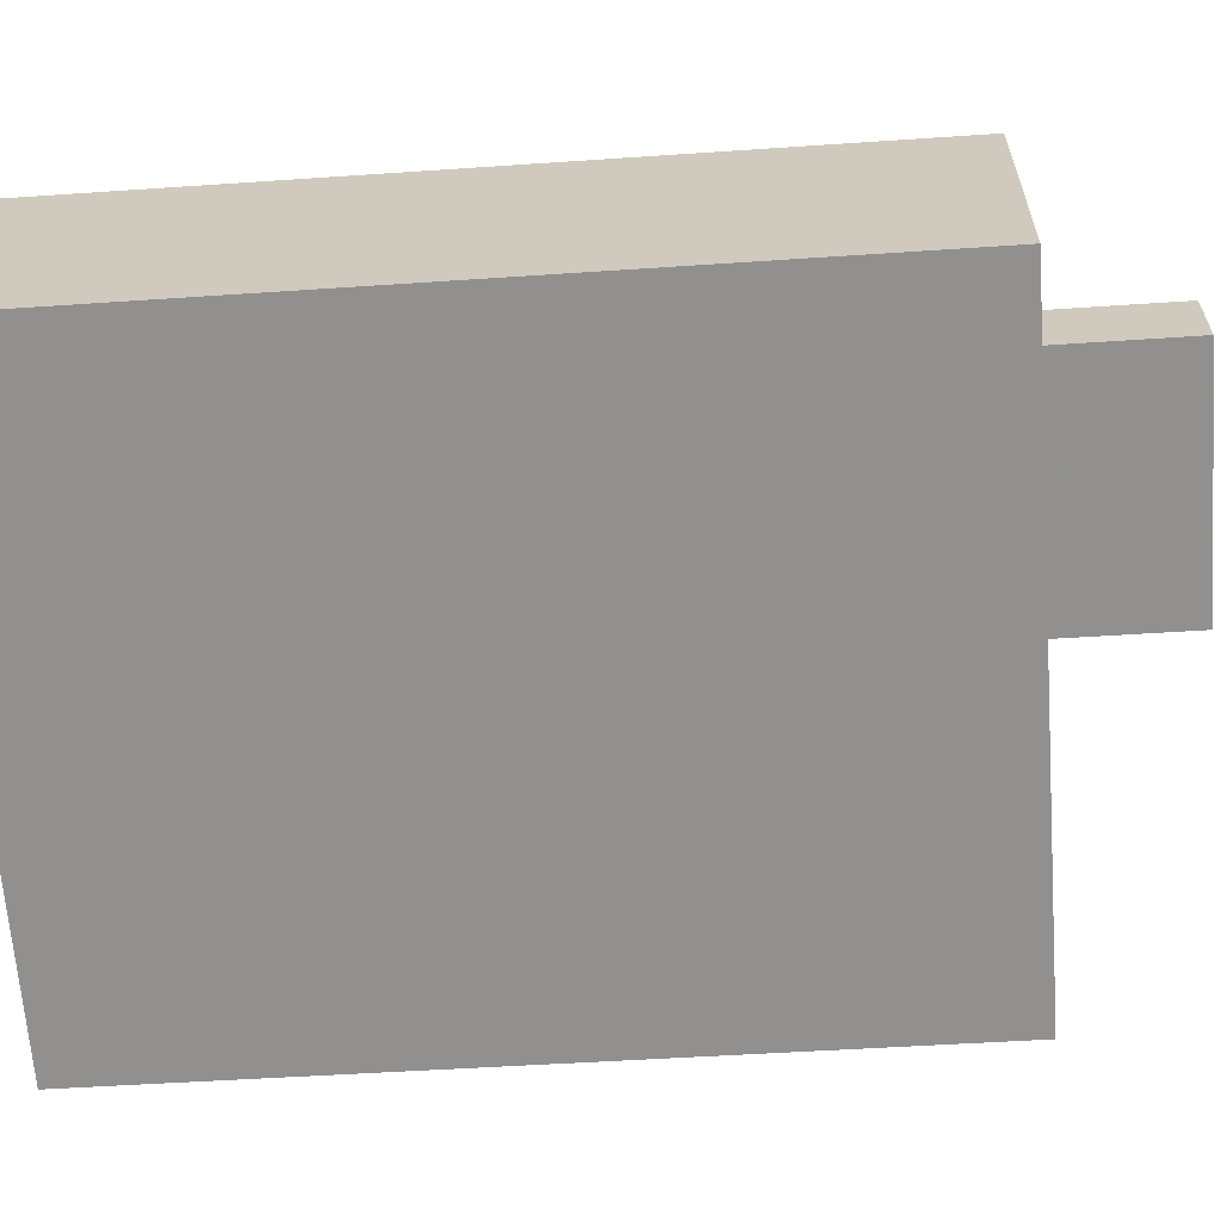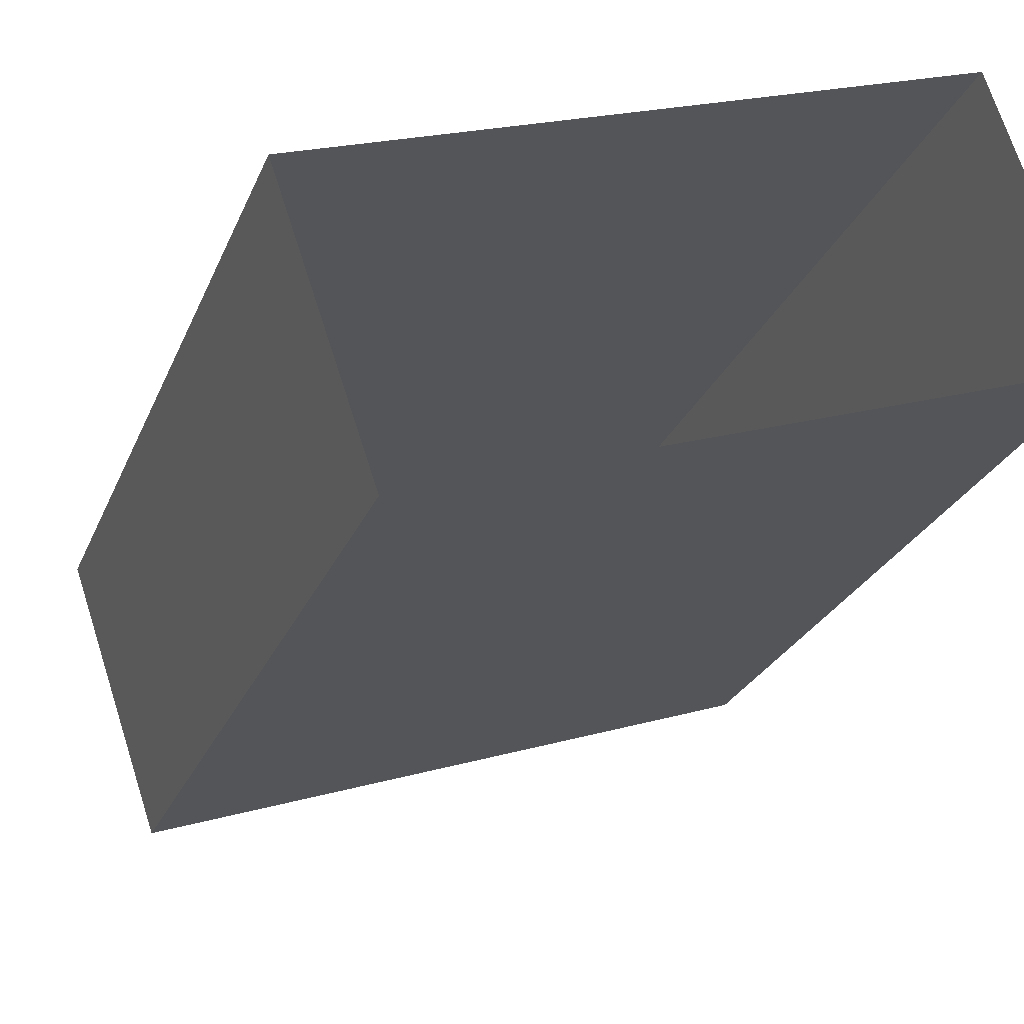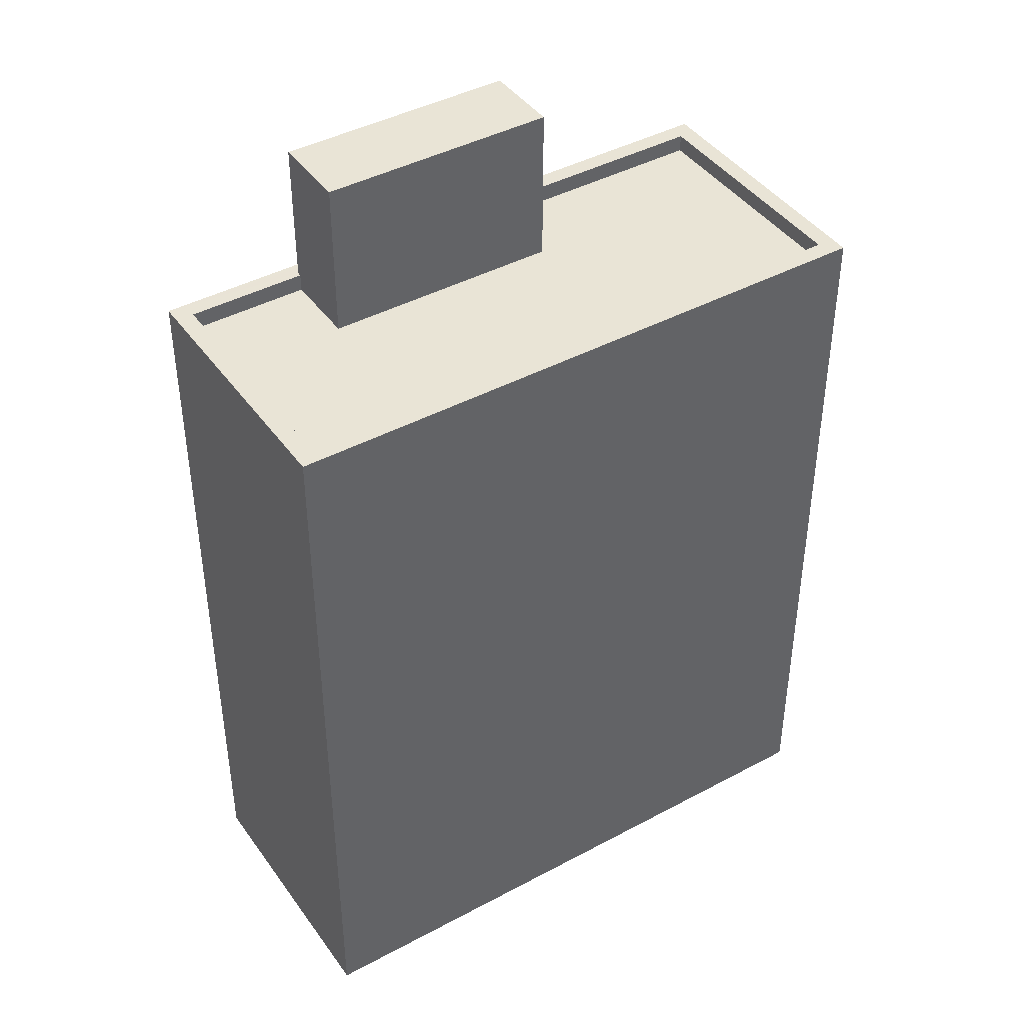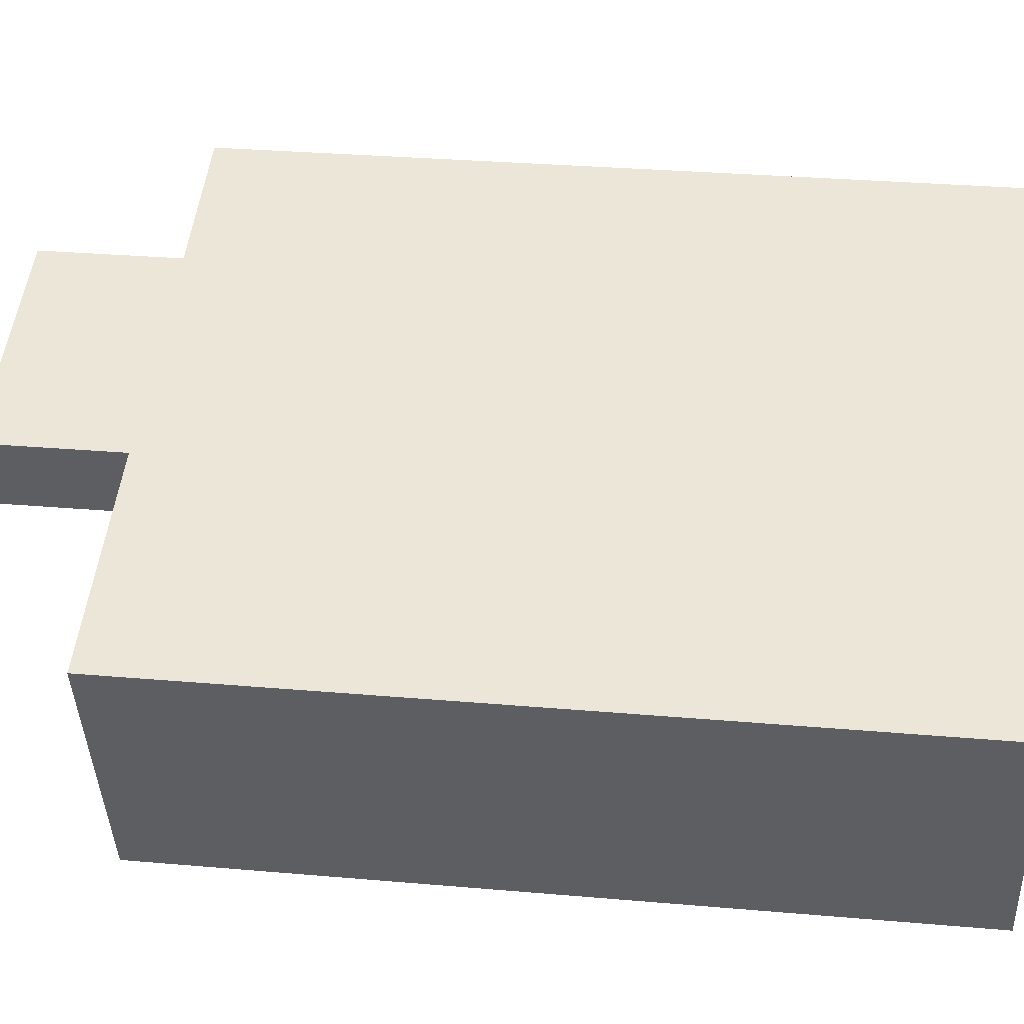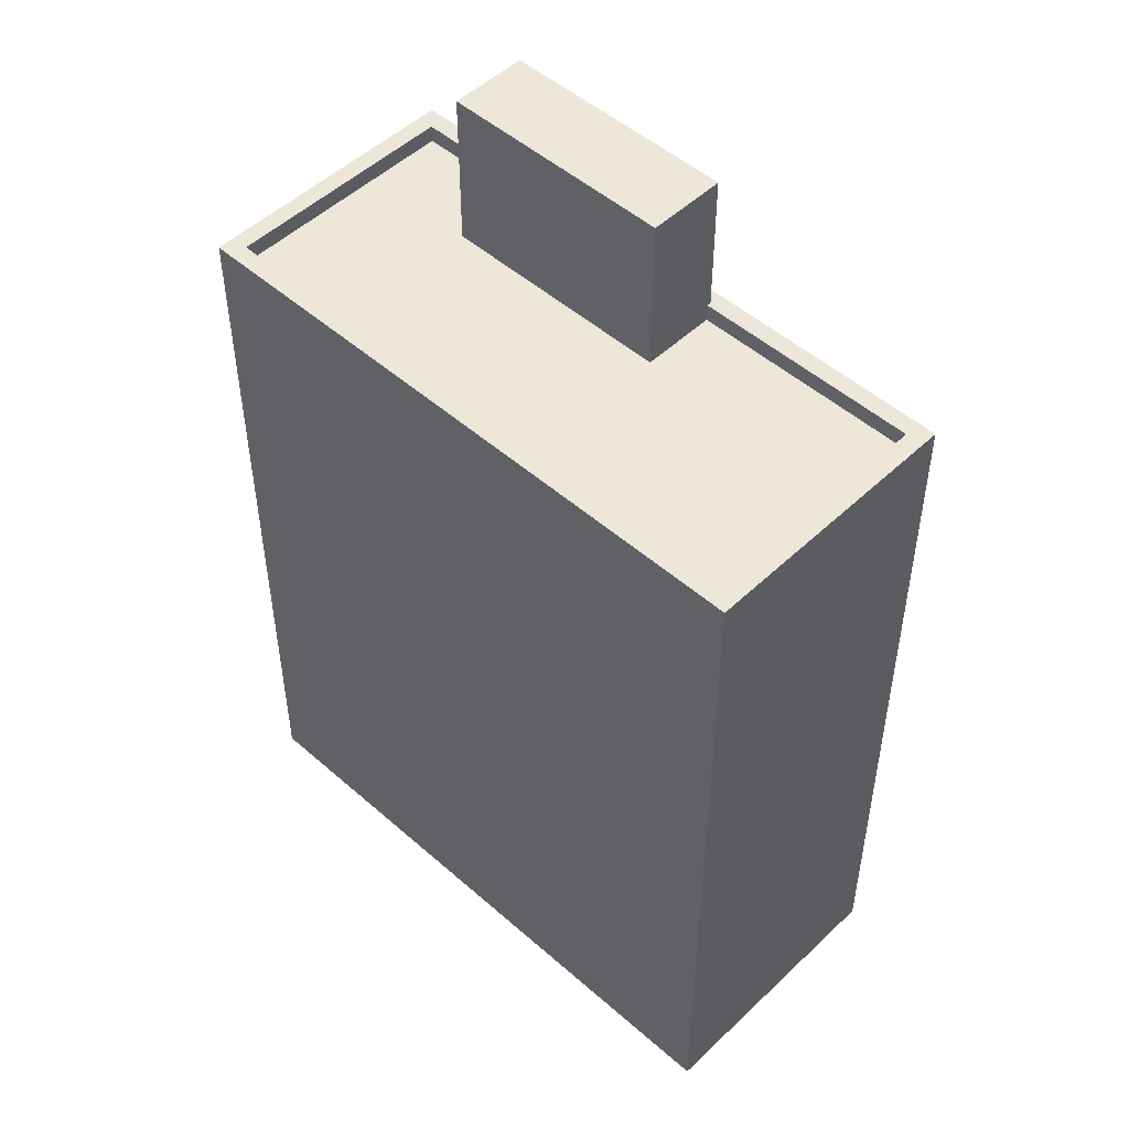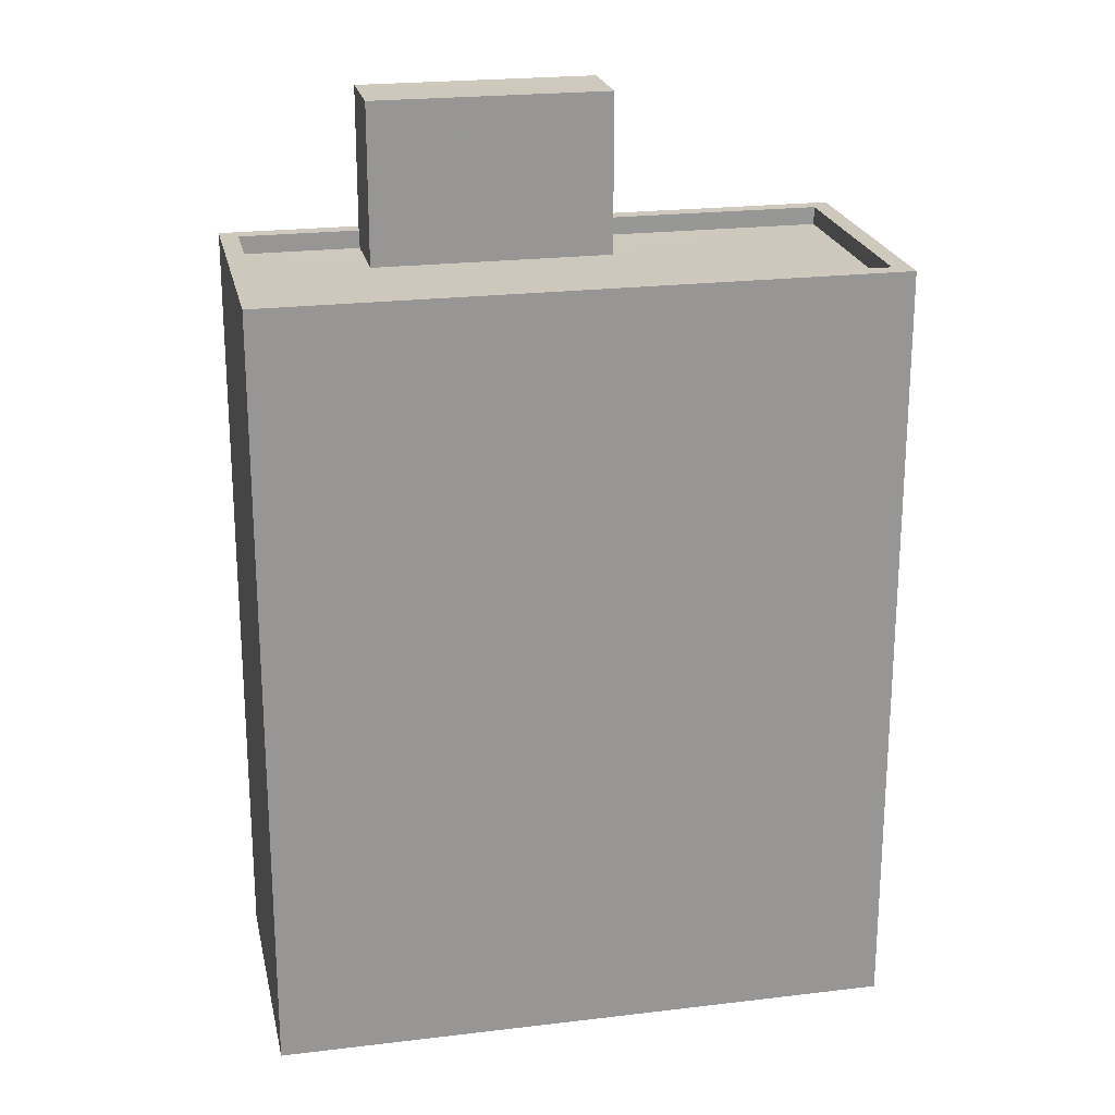
<metadata>
{"format":"obj","ext":"obj","renderer":"f3d","projection":"perspective","resolution":1024,"background":"white","views":[{"elev":-47.1,"azim":-85.5,"up":"+Y"},{"elev":-25.2,"azim":161.4,"up":"+Y"},{"elev":42.6,"azim":-51.5,"up":"+Z"},{"elev":31.1,"azim":97.1,"up":"+Y"},{"elev":50.1,"azim":25.1,"up":"+Z"},{"elev":22.2,"azim":-30.7,"up":"+Z"}]}
</metadata>
<code>
v -5313 -3.629e+04 2.654
v -5324 -3.629e+04 2.654
v -5323 -3.628e+04 2.656
v -5314 -3.629e+04 2.652
v -5317 -3.629e+04 18.11
v -5321 -3.629e+04 18.11
v -5321 -3.629e+04 18.11
v -5317 -3.629e+04 18.11
v -5322 -3.628e+04 15.41
v -5324 -3.629e+04 15.41
v -5321 -3.629e+04 15.41
v -5317 -3.629e+04 15.41
v -5313 -3.629e+04 15.41
v -5317 -3.629e+04 15.41
v -5314 -3.629e+04 15.41
v -5321 -3.629e+04 15.41
v -5313 -3.629e+04 15.71
v -5317 -3.629e+04 15.71
v -5313 -3.629e+04 15.71
v -5317 -3.629e+04 15.71
v -5321 -3.629e+04 15.71
v -5323 -3.628e+04 15.71
v -5322 -3.628e+04 15.71
v -5321 -3.629e+04 15.71
v -5324 -3.629e+04 15.71
v -5314 -3.629e+04 15.71
v -5314 -3.629e+04 15.71
v -5324 -3.629e+04 15.71
f 1 2 3
f 1 4 2
f 5 6 7
f 5 8 6
f 9 10 11
f 12 13 14
f 13 12 15
f 10 15 12
f 16 9 11
f 10 12 11
f 17 18 19
f 19 18 20
f 21 22 23
f 22 18 17
f 21 23 24
f 22 21 18
f 22 25 23
f 26 17 27
f 25 26 27
f 27 17 19
f 23 25 28
f 27 28 25
f 16 11 24
f 21 24 6
f 6 24 7
f 24 11 7
f 21 6 8
f 18 21 8
f 12 20 5
f 5 20 8
f 12 14 20
f 8 20 18
f 11 12 5
f 7 11 5
f 14 13 19
f 20 14 19
f 24 23 9
f 16 24 9
f 27 13 15
f 27 19 13
f 27 15 10
f 28 27 10
f 28 10 9
f 23 28 9
f 26 4 1
f 17 26 1
f 26 2 4
f 26 25 2
f 25 3 2
f 25 22 3
f 3 17 1
f 3 22 17

</code>
